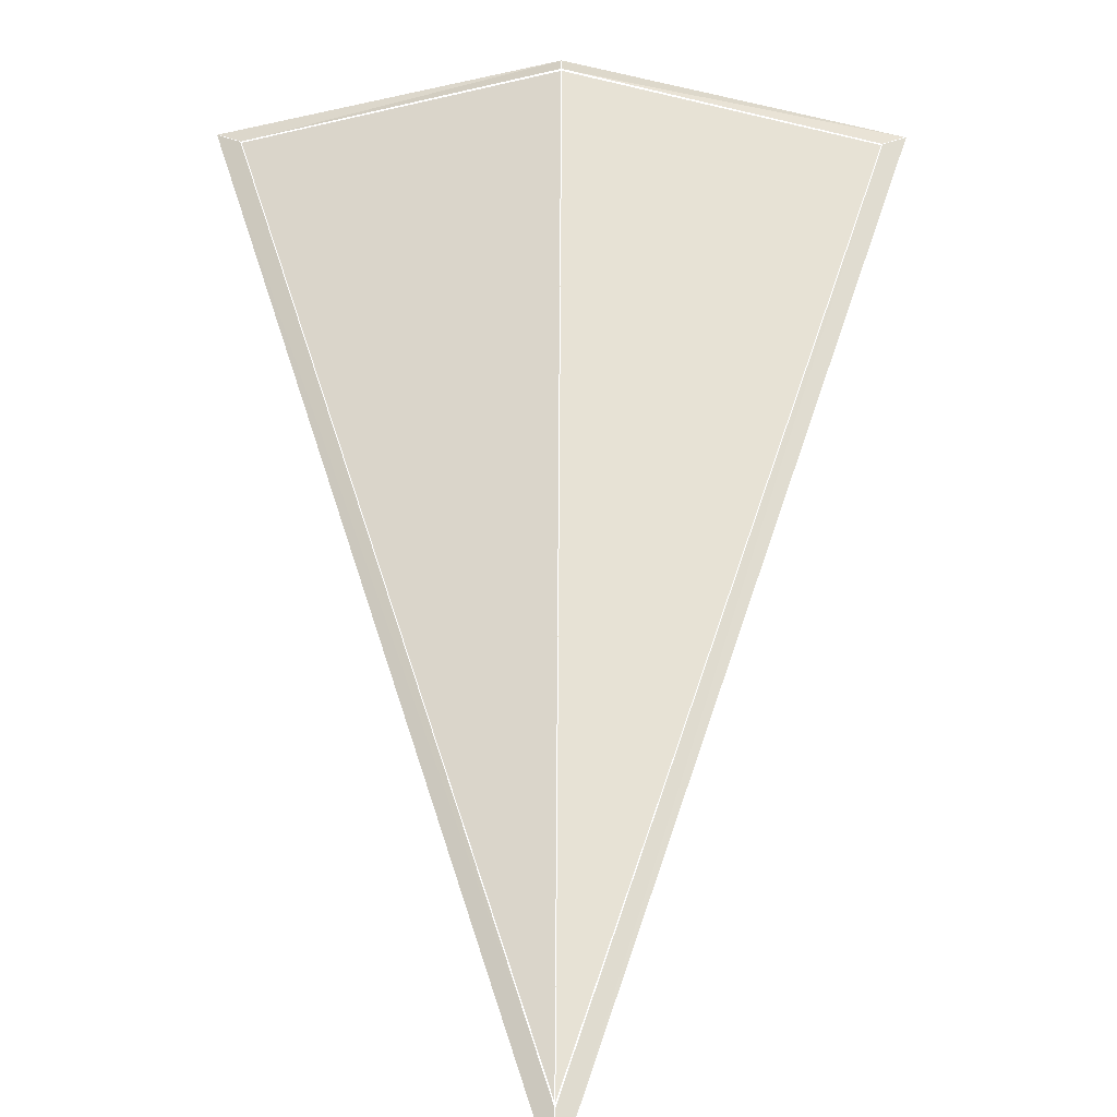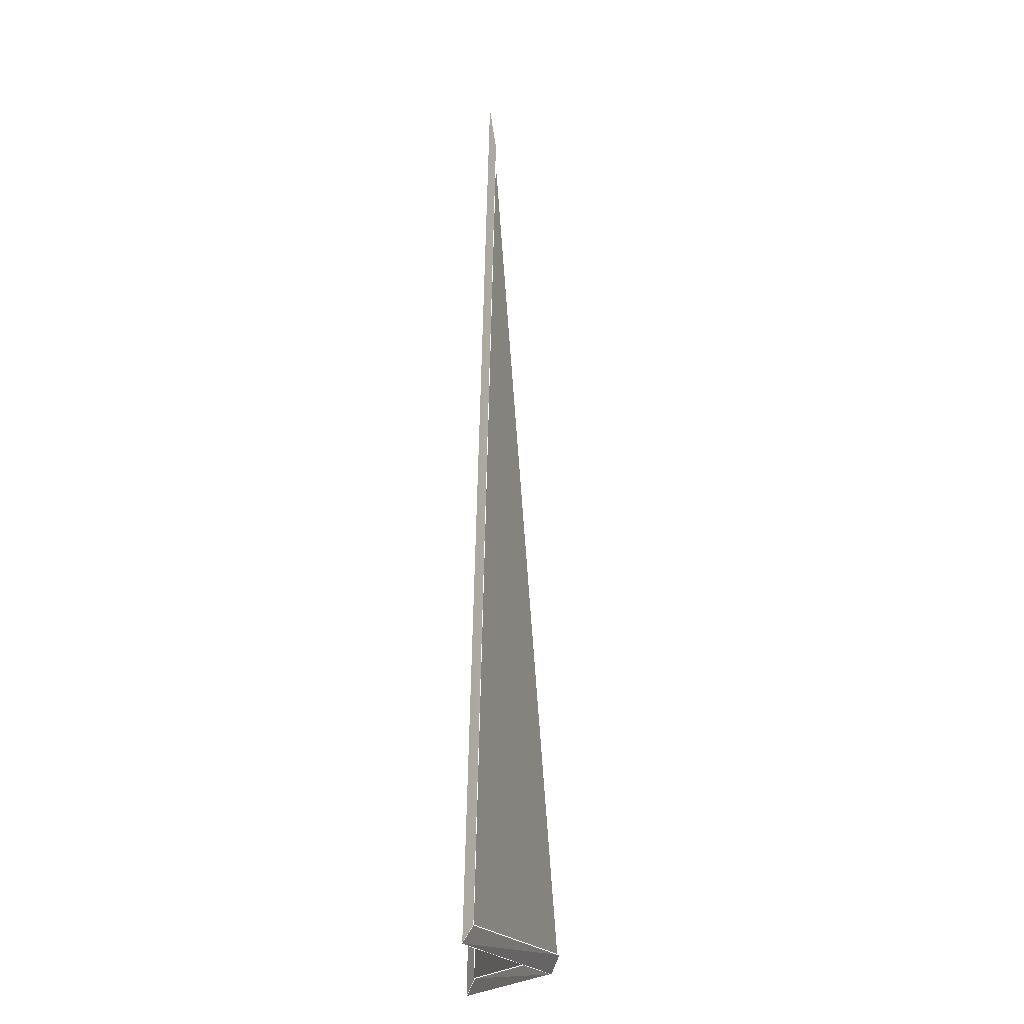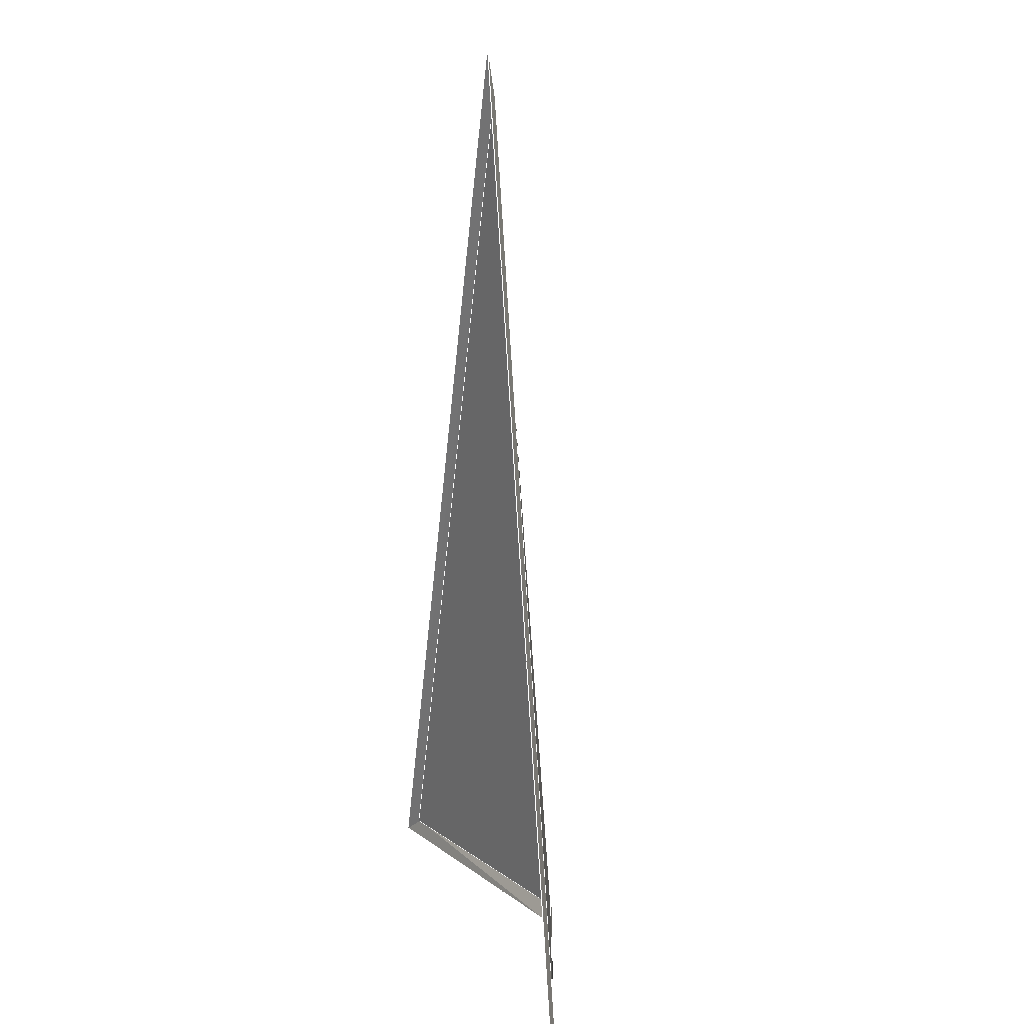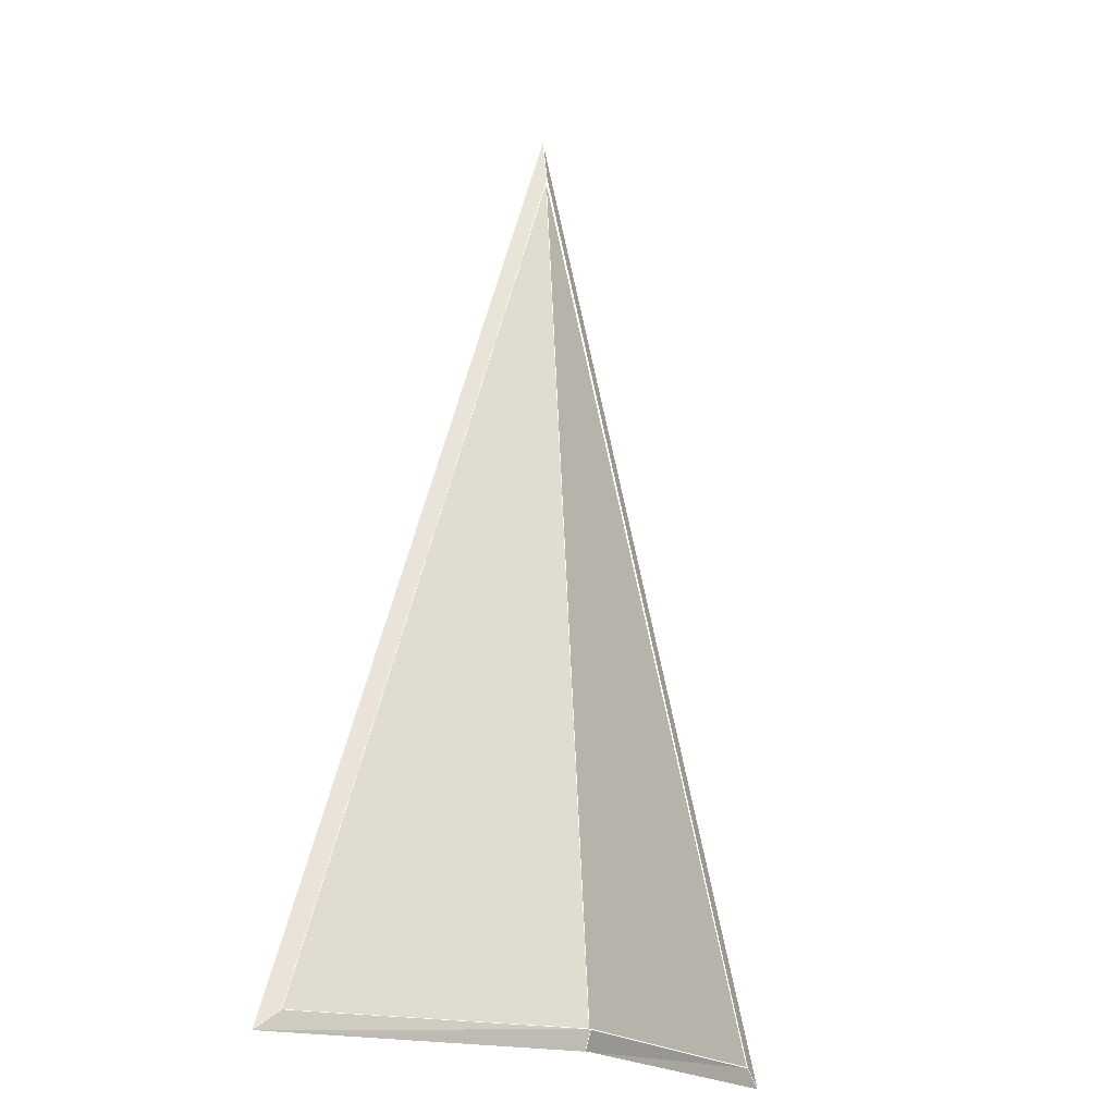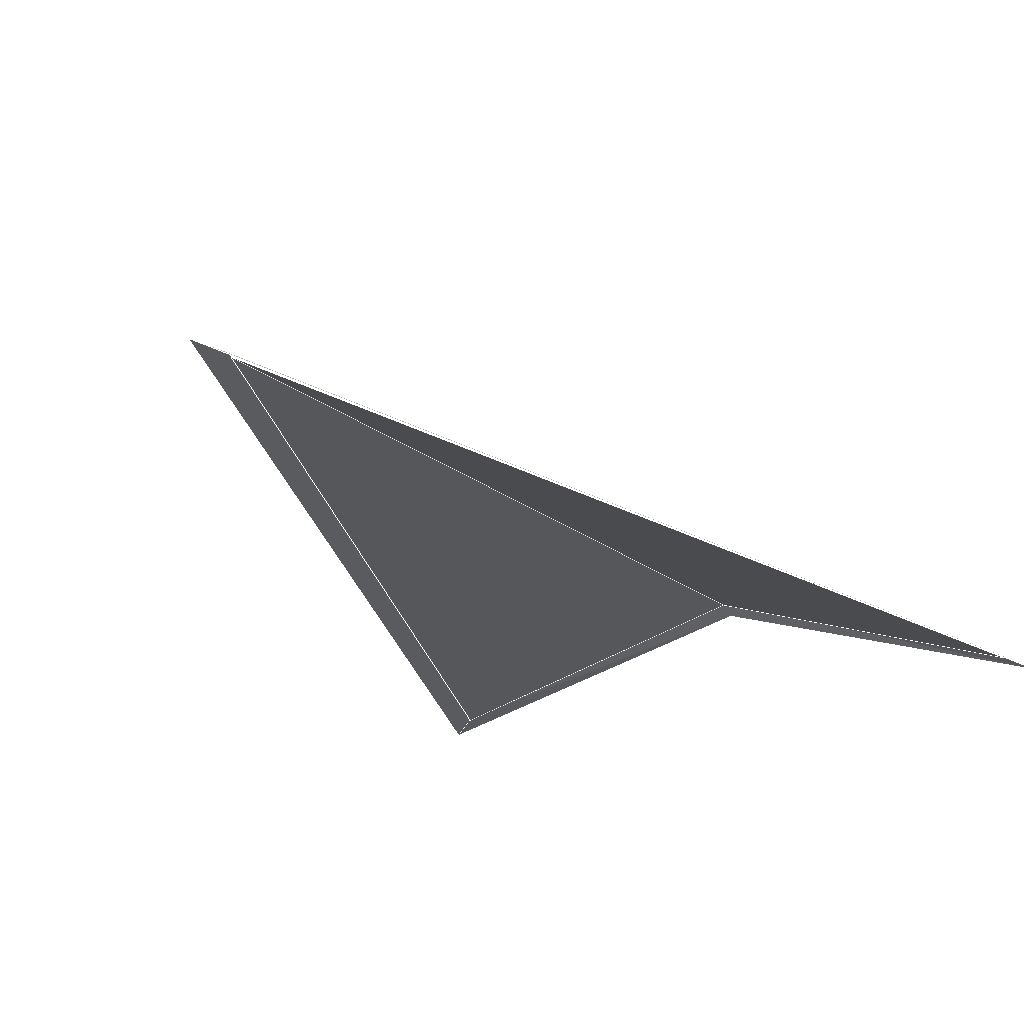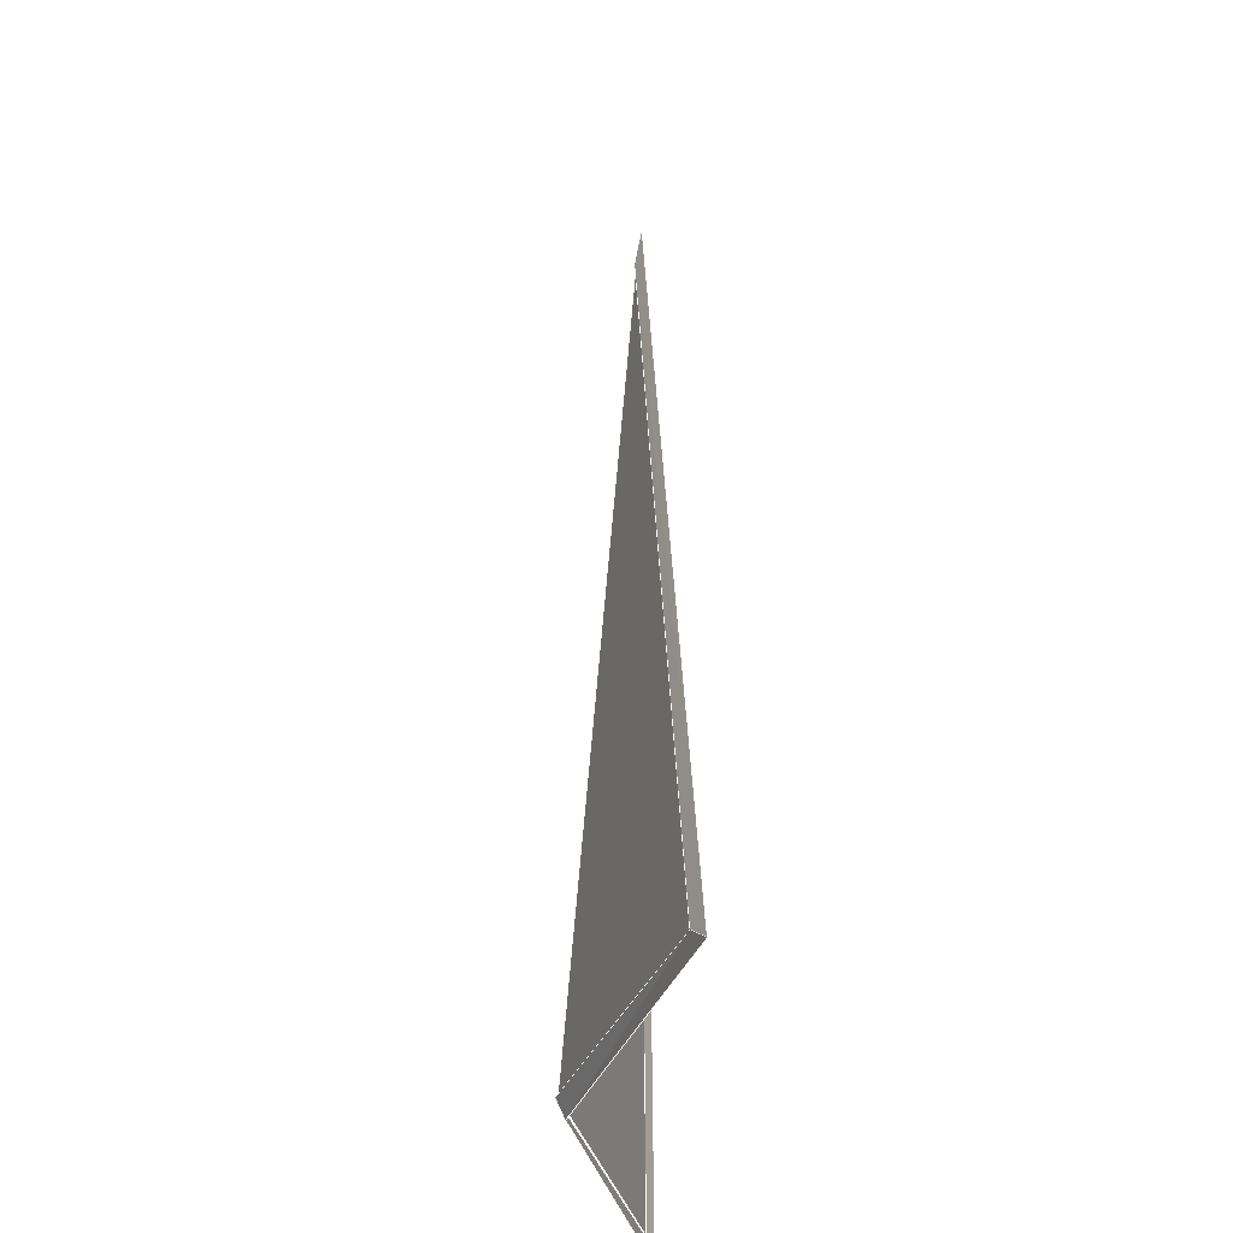
<metadata>
{"format":"obj","ext":"obj","renderer":"f3d","projection":"perspective","resolution":1024,"background":"white","views":[{"elev":53.0,"azim":0.3,"up":"+Y"},{"elev":-17.7,"azim":89.2,"up":"+Z"},{"elev":15.2,"azim":73.1,"up":"+Z"},{"elev":-21.2,"azim":141.6,"up":"+Z"},{"elev":-18.3,"azim":25.7,"up":"+Y"},{"elev":-36.4,"azim":-92.8,"up":"+Z"}]}
</metadata>
<code>
v -2.713 0.8402 -3.414
v 0 1.031 5.608
v 0 1.686 -3.417
v 2.713 0.8402 -3.414
v 2.71 0.8521 -3.414
v 0 1.047 5.642
v 0 0.9726 6.134
v 2.934 0.7532 -3.597
v -2.71 0.8521 -3.414
v -2.934 0.7532 -3.597
v -0 1.707 -3.414
v -0 1.626 -3.602
f 1 2 3
f 4 3 2
f 5 6 7
f 5 7 8
f 6 9 10
f 6 10 7
f 11 5 8
f 11 8 12
f 9 11 12
f 9 12 10
l 7 8
l 8 12
l 7 10
l 3 2
l 6 5
l 11 12
l 9 10
l 3 4
l 3 2
l 6 7
l 1 2
l 5 11
l 5 8
l 9 11
l 4 2
l 6 7
l 5 8
l 11 12
l 9 10
l 10 12
l 3 1
l 6 9

</code>
